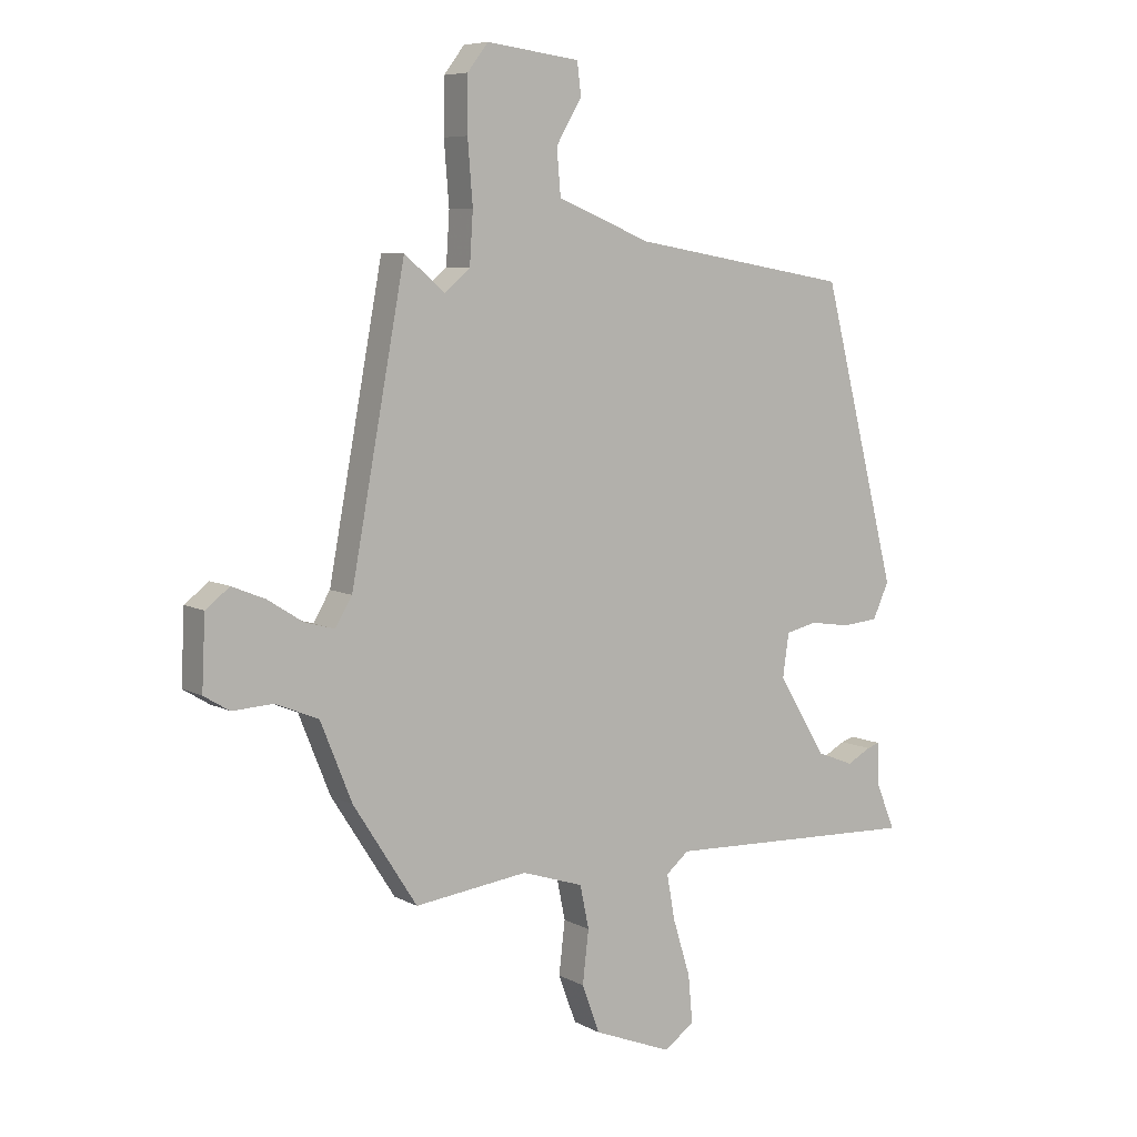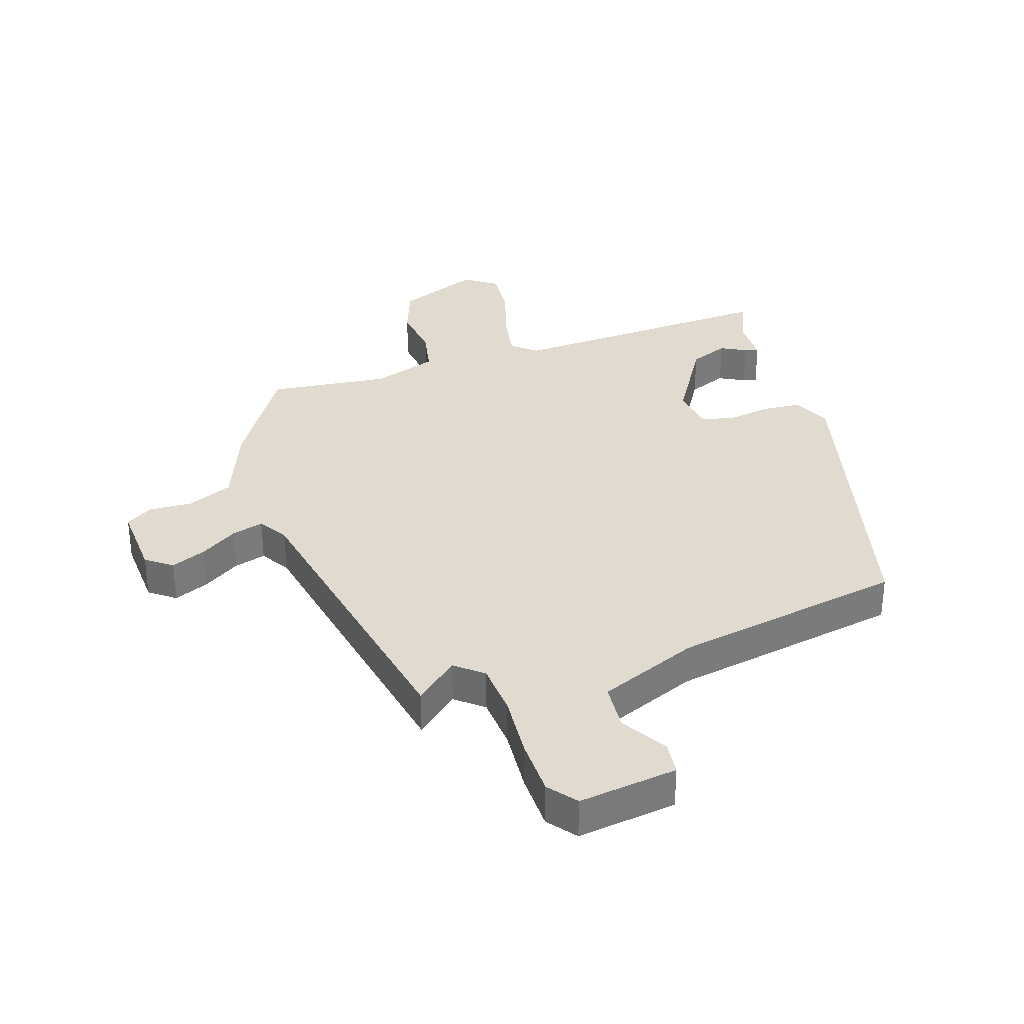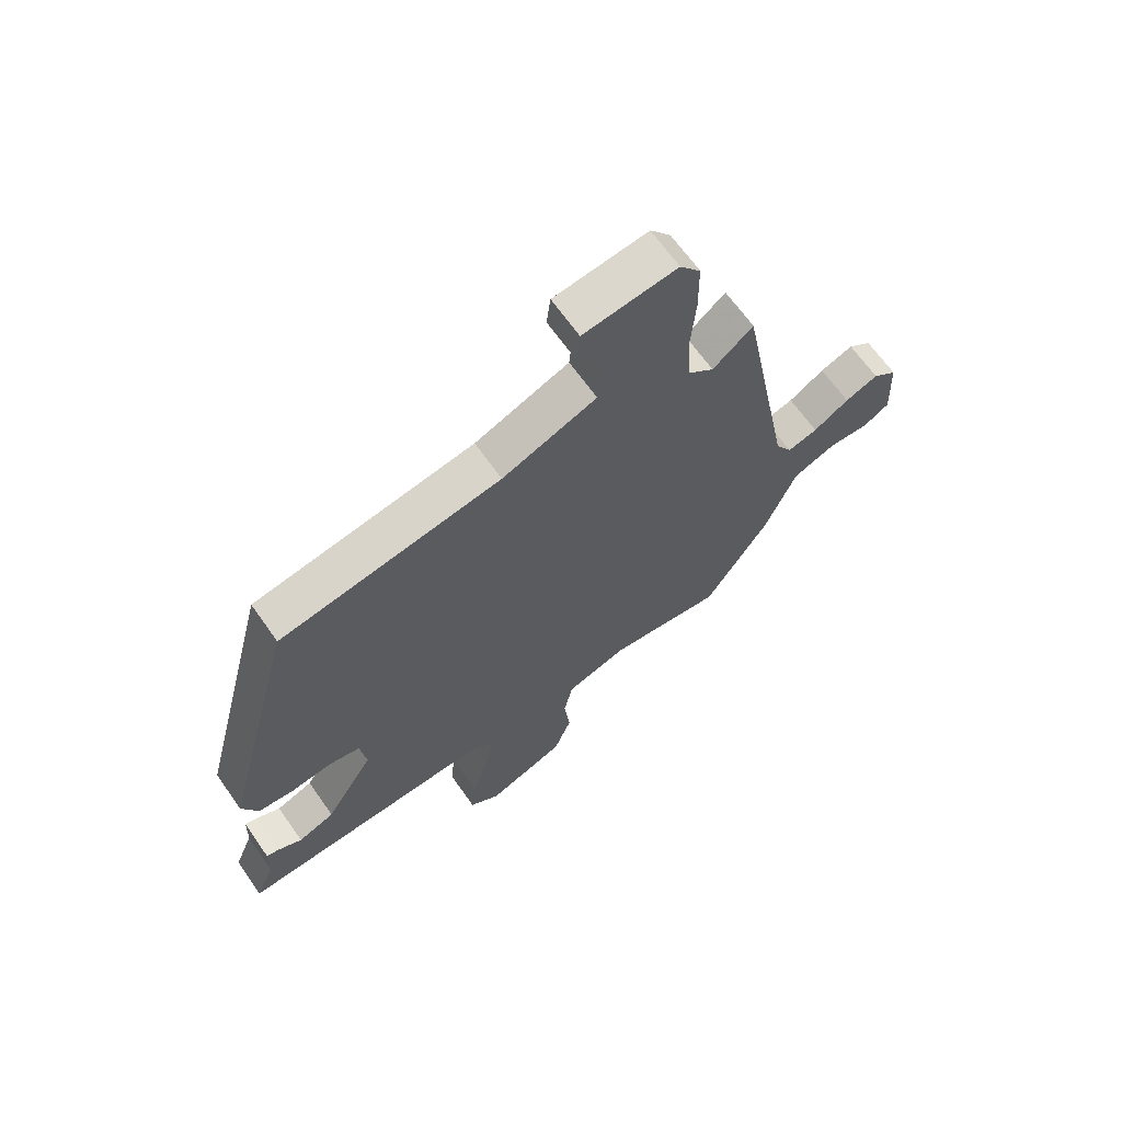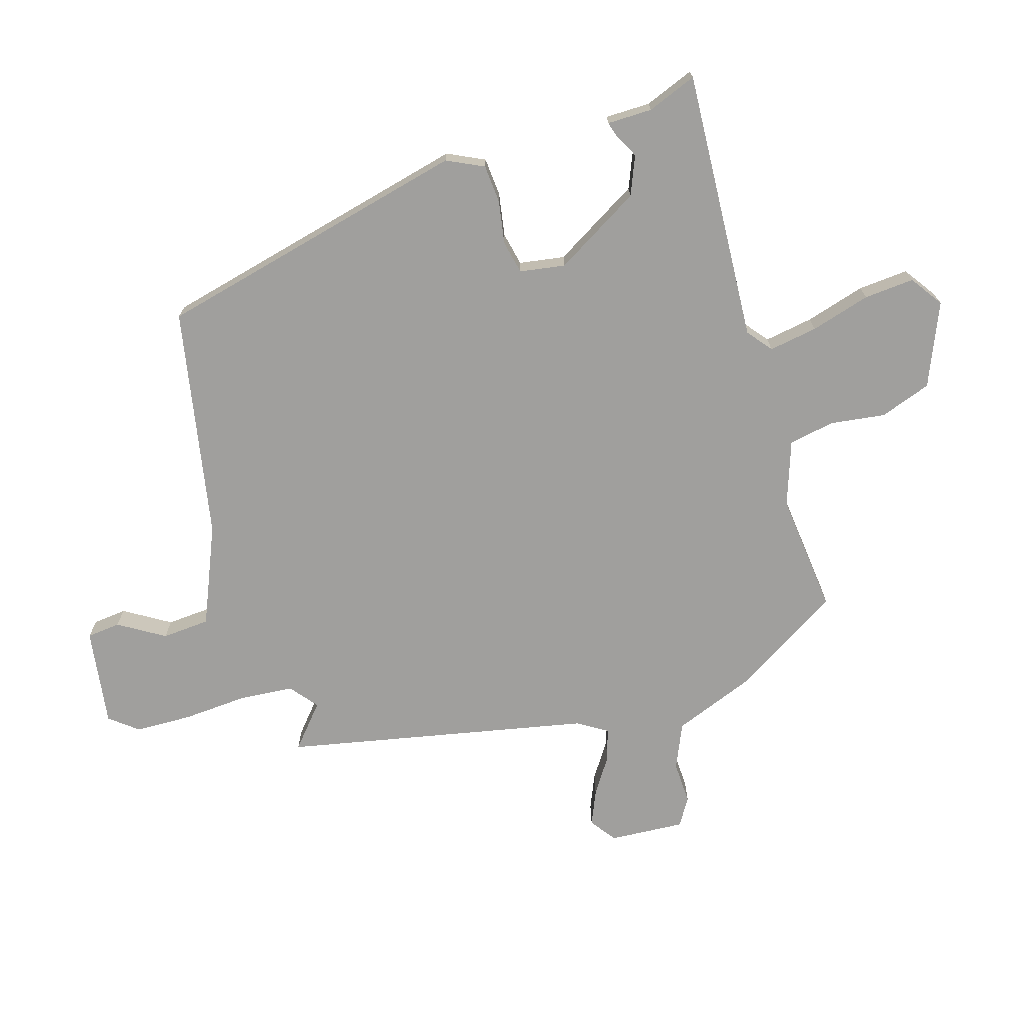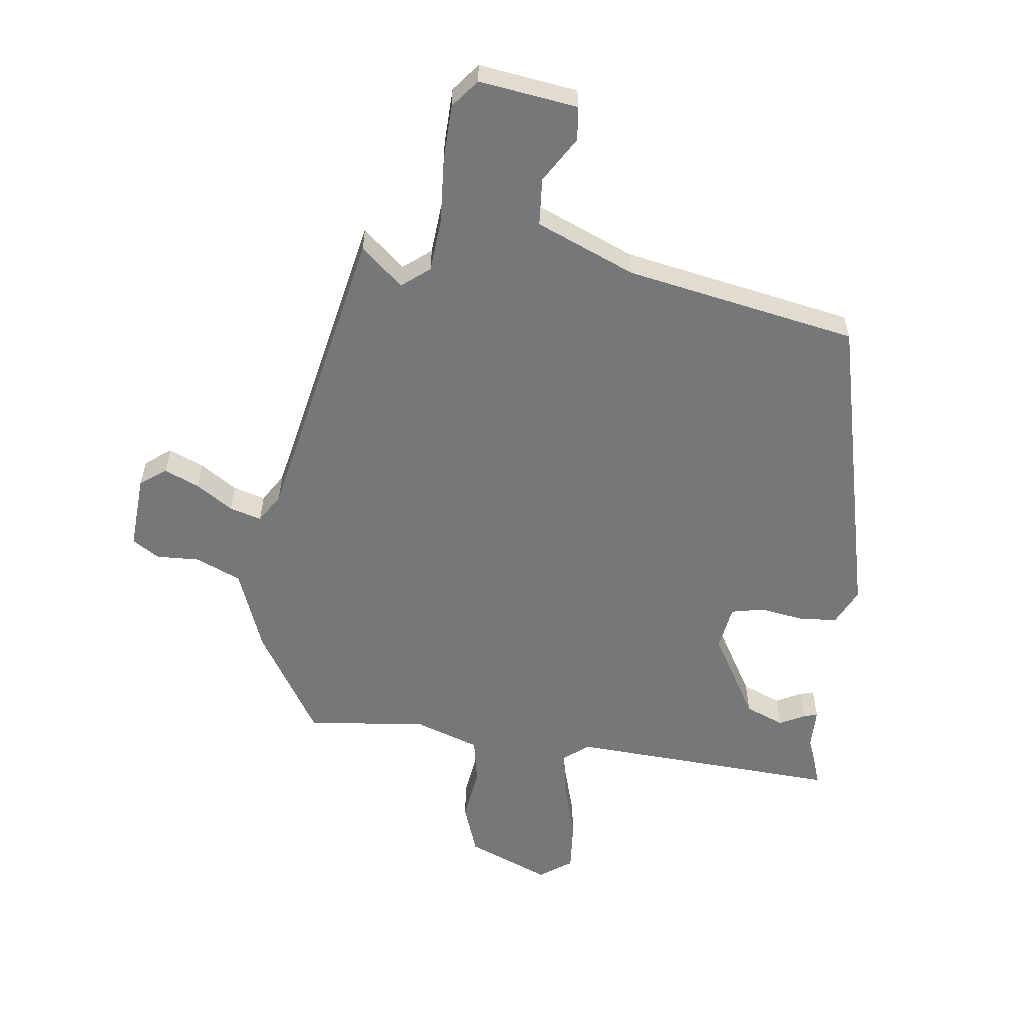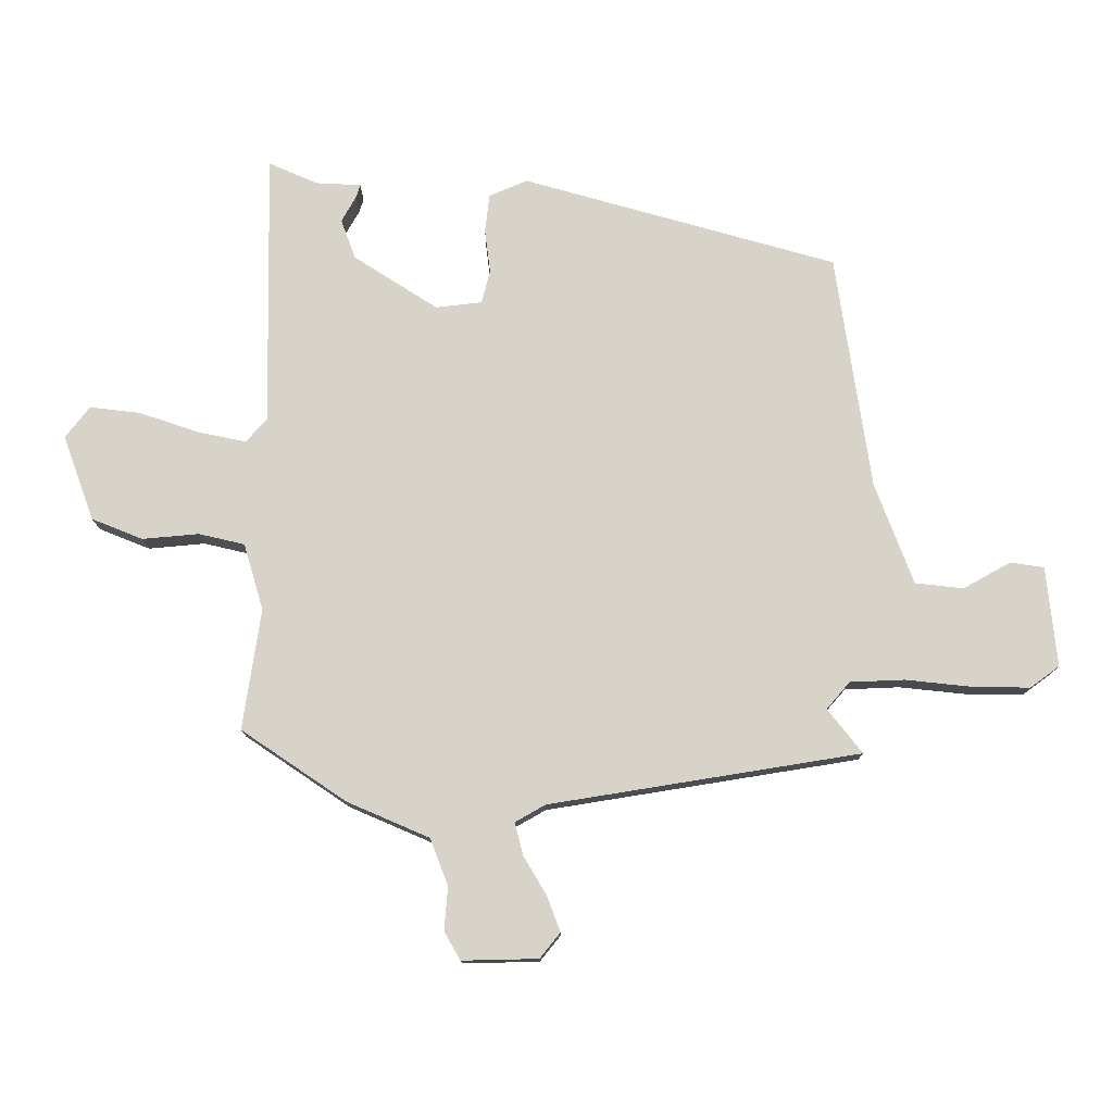
<metadata>
{"format":"obj","ext":"obj","renderer":"f3d","projection":"perspective","resolution":1024,"background":"white","views":[{"elev":7.2,"azim":-34.2,"up":"+Z"},{"elev":33.4,"azim":-18.6,"up":"+Y"},{"elev":66.3,"azim":144.9,"up":"+Z"},{"elev":-71.4,"azim":105.9,"up":"+Y"},{"elev":-57.0,"azim":-8.1,"up":"+Y"},{"elev":76.9,"azim":-88.6,"up":"+Y"}]}
</metadata>
<code>
v 0.4 0.07 0.471
v 0.536 0.07 -0.059
v 0.507 0.07 -0.122
v 0.442 0.07 -0.128
v 0.369 0.07 -0.117
v 0.313 0.07 -0.13
v 0.302 0.07 -0.207
v 0.389 0.07 -0.35
v 0.455 0.07 -0.376
v 0.498 0.07 -0.353
v 0.521 0.07 -0.346
v 0.523 0.07 -0.422
v 0.557 0.07 -0.505
v 0.097 0.07 -0.486
v 0.056 0.07 -0.52
v 0.071 0.07 -0.602
v 0.102 0.07 -0.702
v 0.11 0.07 -0.787
v 0.056 0.07 -0.826
v -0.085 0.07 -0.77
v -0.117 0.07 -0.684
v -0.106 0.07 -0.59
v -0.122 0.07 -0.513
v -0.232 0.07 -0.477
v -0.435 0.07 -0.502
v -0.549 0.07 -0.324
v -0.605 0.07 -0.185
v -0.682 0.07 -0.153
v -0.755 0.07 -0.157
v -0.801 0.07 -0.129
v -0.795 0.07 -0.002
v -0.752 0.07 0.031
v -0.693 0.07 0.007
v -0.63 0.07 -0.033
v -0.576 0.07 -0.048
v -0.546 0.07 0.002
v -0.449 0.07 0.52
v -0.377 0.07 0.46
v -0.331 0.07 0.498
v -0.325 0.07 0.589
v -0.334 0.07 0.7
v -0.333 0.07 0.796
v -0.296 0.07 0.844
v -0.129 0.07 0.823
v -0.122 0.07 0.766
v -0.168 0.07 0.688
v -0.161 0.07 0.607
v 0.007 0.07 0.539
v 0.4 0 0.471
v 0.536 0 -0.059
v 0.507 0 -0.122
v 0.442 0 -0.128
v 0.369 0 -0.117
v 0.313 0 -0.13
v 0.302 0 -0.207
v 0.389 0 -0.35
v 0.455 0 -0.376
v 0.498 0 -0.353
v 0.521 0 -0.346
v 0.523 0 -0.422
v 0.557 0 -0.505
v 0.097 0 -0.486
v 0.056 0 -0.52
v 0.071 0 -0.602
v 0.102 0 -0.702
v 0.11 0 -0.787
v 0.056 0 -0.826
v -0.085 0 -0.77
v -0.117 0 -0.684
v -0.106 0 -0.59
v -0.122 0 -0.513
v -0.232 0 -0.477
v -0.435 0 -0.502
v -0.549 0 -0.324
v -0.605 0 -0.185
v -0.682 0 -0.153
v -0.755 0 -0.157
v -0.801 0 -0.129
v -0.795 0 -0.002
v -0.752 0 0.031
v -0.693 0 0.007
v -0.63 0 -0.033
v -0.576 0 -0.048
v -0.546 0 0.002
v -0.449 0 0.52
v -0.377 0 0.46
v -0.331 0 0.498
v -0.325 0 0.589
v -0.334 0 0.7
v -0.333 0 0.796
v -0.296 0 0.844
v -0.129 0 0.823
v -0.122 0 0.766
v -0.168 0 0.688
v -0.161 0 0.607
v 0.007 0 0.539
f 44 45 46
f 43 44 46
f 42 43 46
f 41 42 46
f 40 41 46
f 39 40 46 47
f 38 39 47 48
f 36 37 38
f 32 33 34
f 31 32 34
f 30 31 34
f 29 30 34
f 28 29 34
f 27 28 34 35
f 27 35 36
f 26 27 36
f 25 26 36
f 24 25 36
f 20 21 22
f 19 20 22
f 18 19 22
f 17 18 22
f 16 17 22
f 15 16 22 23
f 38 48 1
f 36 38 1
f 24 36 1
f 23 24 1
f 15 23 1
f 14 15 1
f 3 4 5
f 2 3 5
f 1 2 5
f 1 5 6
f 14 1 6
f 12 13 14
f 9 10 11 12
f 8 9 12 14
f 7 8 14
f 6 7 14
f 94 93 92
f 94 92 91
f 94 91 90
f 94 90 89
f 94 89 88
f 95 94 88 87
f 96 95 87 86
f 86 85 84
f 82 81 80
f 82 80 79
f 82 79 78
f 82 78 77
f 82 77 76
f 83 82 76 75
f 84 83 75
f 84 75 74
f 84 74 73
f 84 73 72
f 70 69 68
f 70 68 67
f 70 67 66
f 70 66 65
f 70 65 64
f 71 70 64 63
f 49 96 86
f 49 86 84
f 49 84 72
f 49 72 71
f 49 71 63
f 49 63 62
f 53 52 51
f 53 51 50
f 53 50 49
f 54 53 49
f 54 49 62
f 62 61 60
f 60 59 58 57
f 62 60 57 56
f 62 56 55
f 62 55 54
f 1 49 50 2
f 2 50 51 3
f 3 51 52 4
f 4 52 53 5
f 5 53 54 6
f 6 54 55 7
f 7 55 56 8
f 8 56 57 9
f 9 57 58 10
f 10 58 59 11
f 11 59 60 12
f 12 60 61 13
f 13 61 62 14
f 14 62 63 15
f 15 63 64 16
f 16 64 65 17
f 17 65 66 18
f 18 66 67 19
f 19 67 68 20
f 20 68 69 21
f 21 69 70 22
f 22 70 71 23
f 23 71 72 24
f 24 72 73 25
f 25 73 74 26
f 26 74 75 27
f 27 75 76 28
f 28 76 77 29
f 29 77 78 30
f 30 78 79 31
f 31 79 80 32
f 32 80 81 33
f 33 81 82 34
f 34 82 83 35
f 35 83 84 36
f 36 84 85 37
f 37 85 86 38
f 38 86 87 39
f 39 87 88 40
f 40 88 89 41
f 41 89 90 42
f 42 90 91 43
f 43 91 92 44
f 44 92 93 45
f 45 93 94 46
f 46 94 95 47
f 47 95 96 48
f 48 96 49 1

</code>
